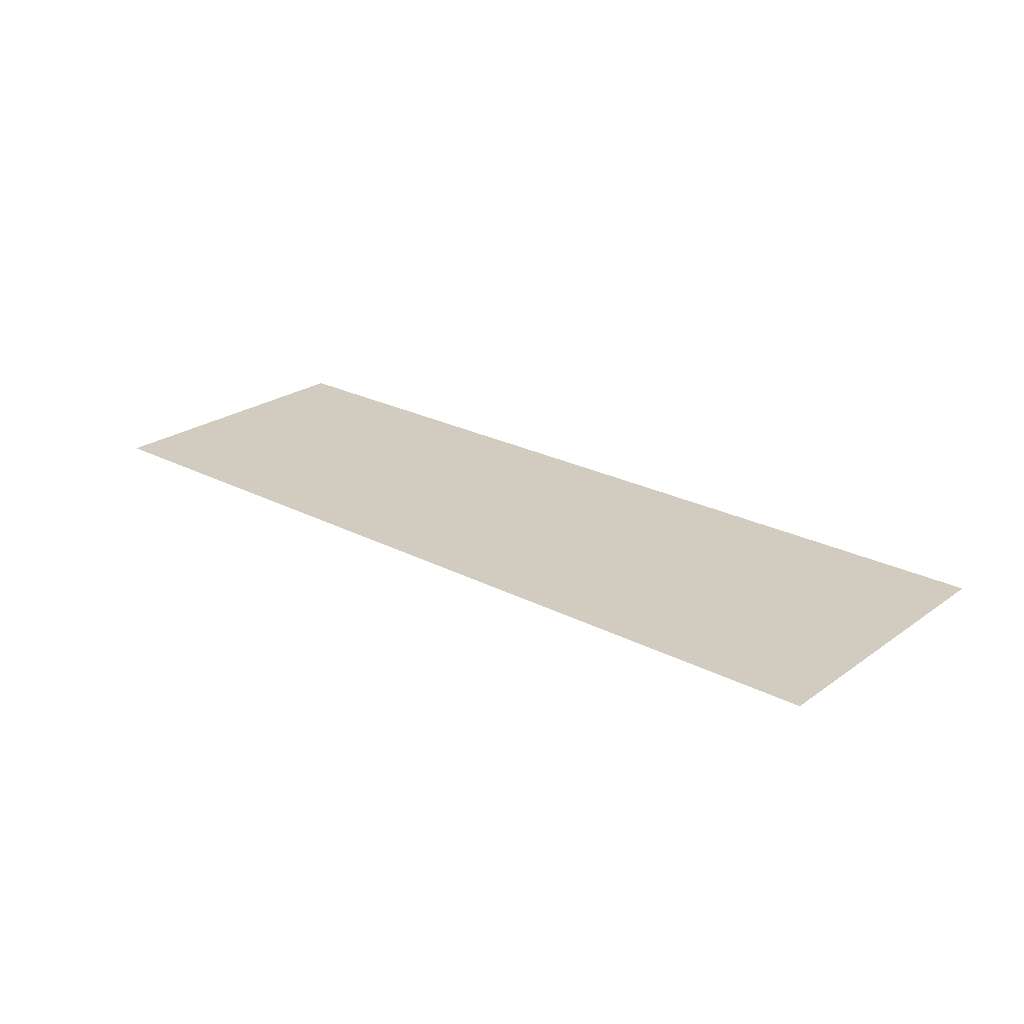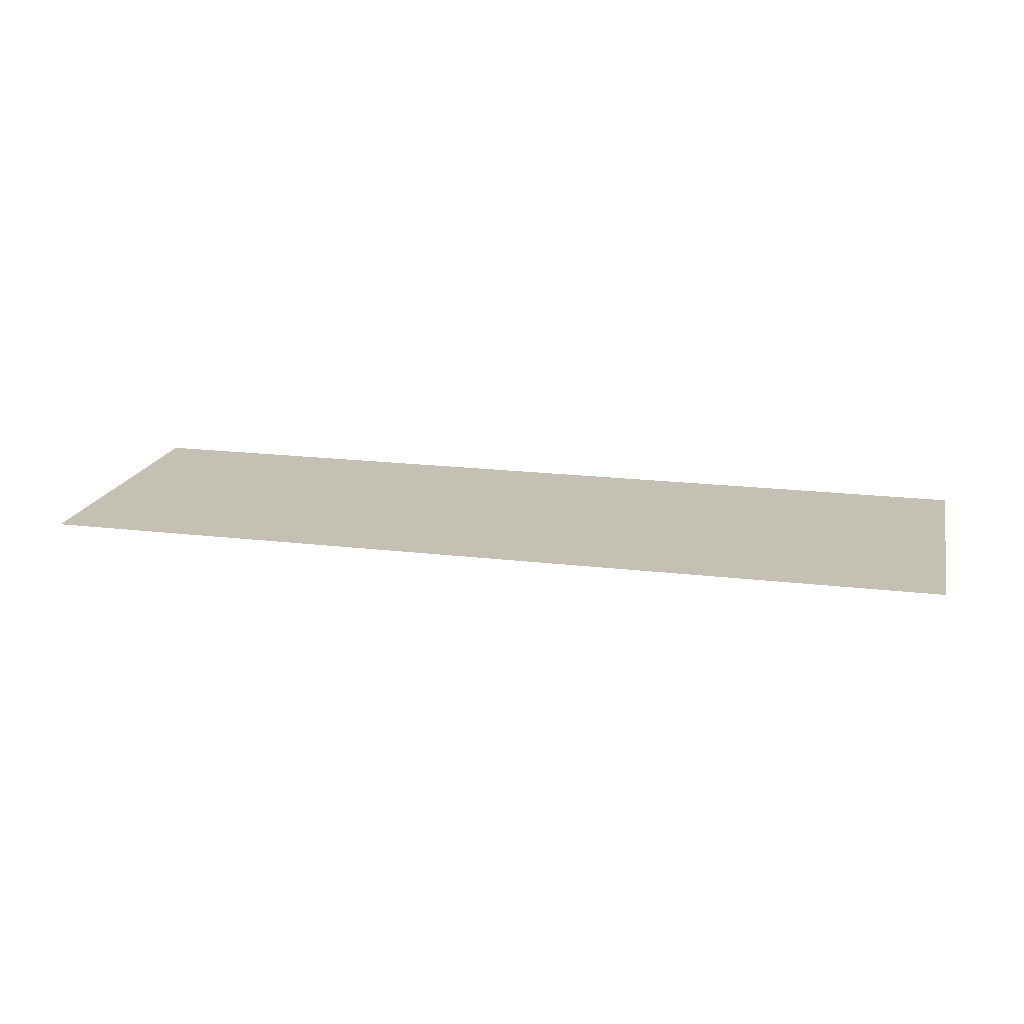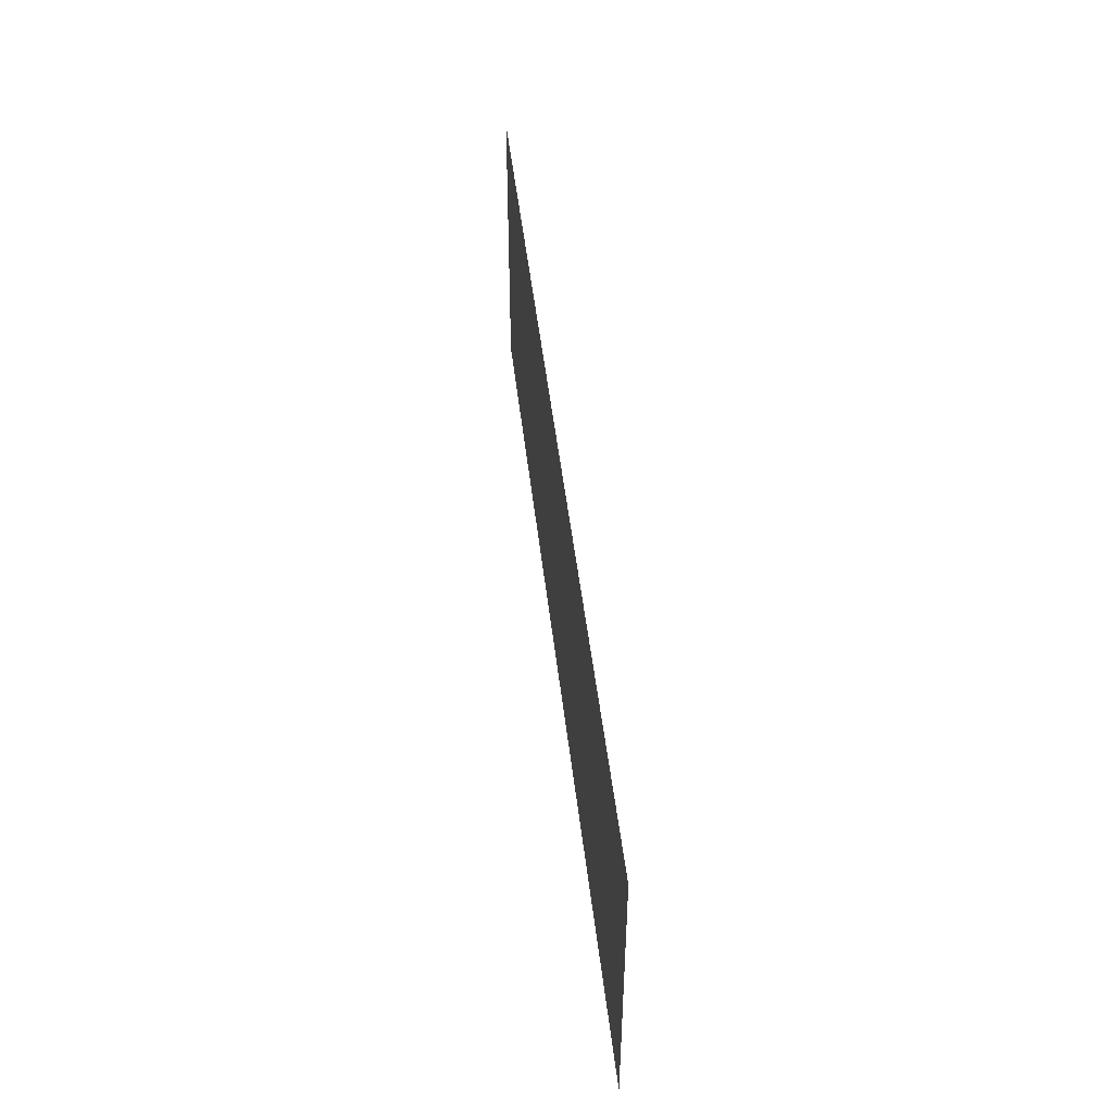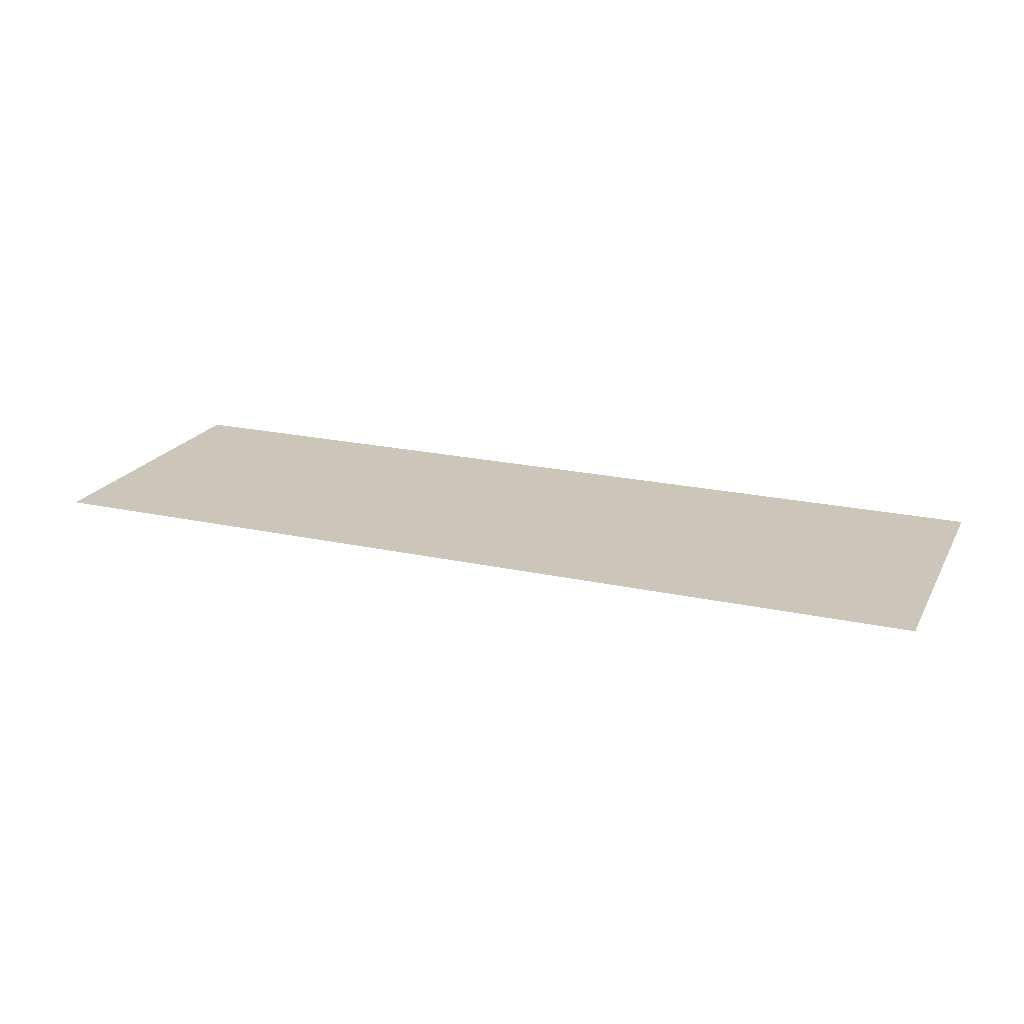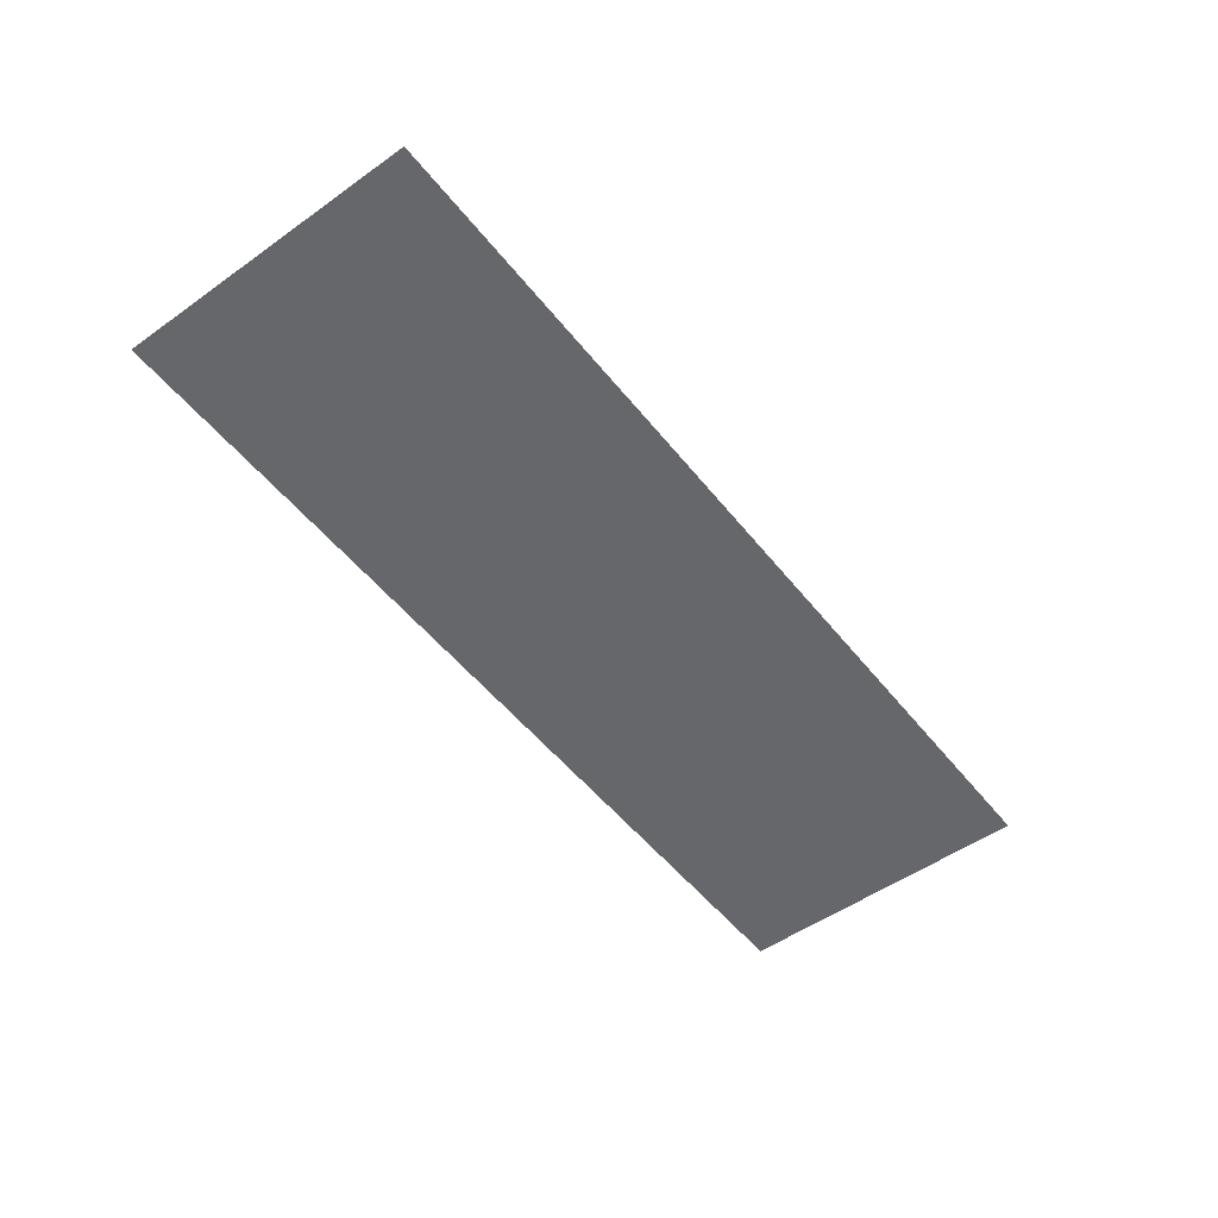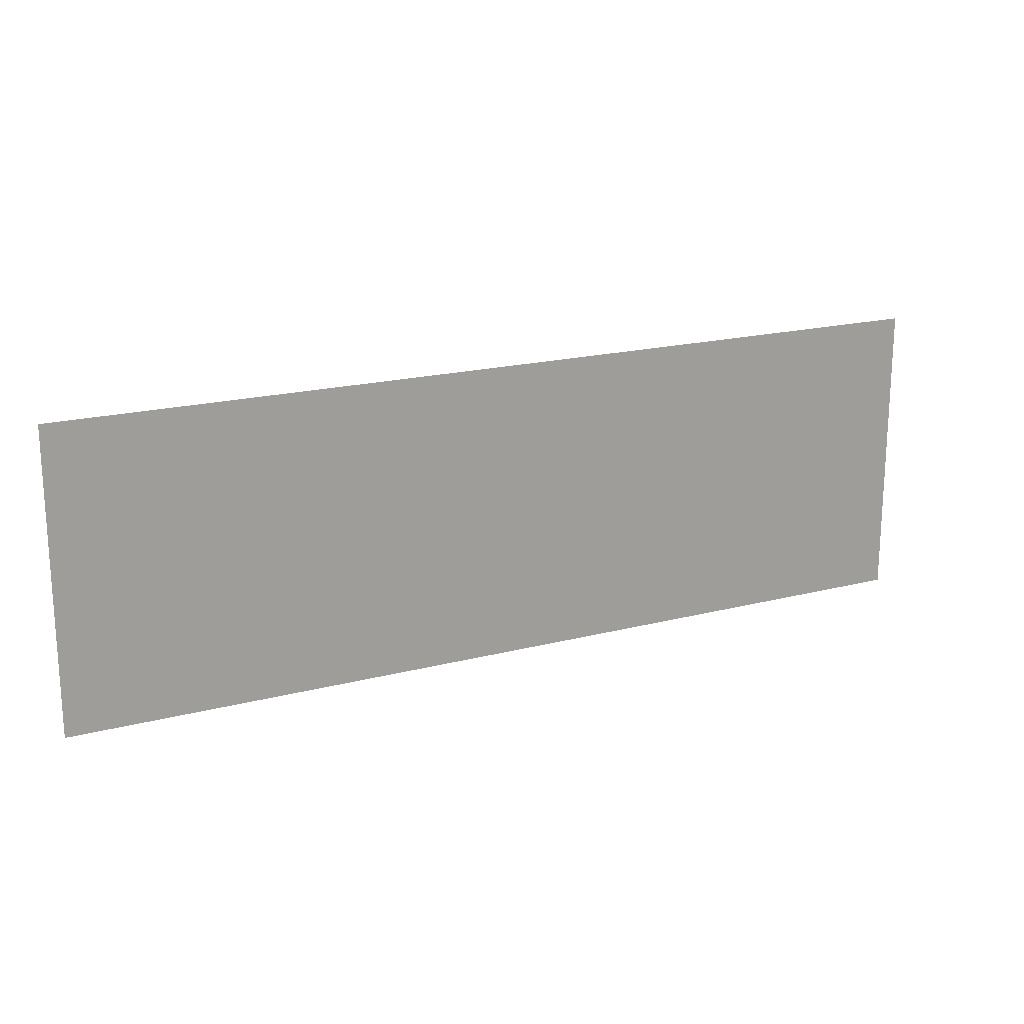
<metadata>
{"format":"obj","ext":"obj","renderer":"f3d","projection":"perspective","resolution":1024,"background":"white","views":[{"elev":24.1,"azim":40.7,"up":"+Y"},{"elev":18.3,"azim":-166.8,"up":"+Y"},{"elev":47.3,"azim":83.6,"up":"+Z"},{"elev":20.8,"azim":21.7,"up":"+Y"},{"elev":-52.2,"azim":-52.6,"up":"+Y"},{"elev":18.9,"azim":-26.3,"up":"+Z"}]}
</metadata>
<code>
o #ID908
v 0.4267 0.01125 0.03382
v 0.4235 0.01125 0.03487
v 0.4235 0.01125 0.03382
v 0.4267 0.01125 0.03487
v 0.4267 0.01125 0.03487
v 0.4267 0.01125 0.03382
v 0.4235 0.01125 0.03487
v 0.4235 0.01125 0.03382
f 1 2 3
f 2 1 4
f 5 6 7
f 8 7 6

</code>
